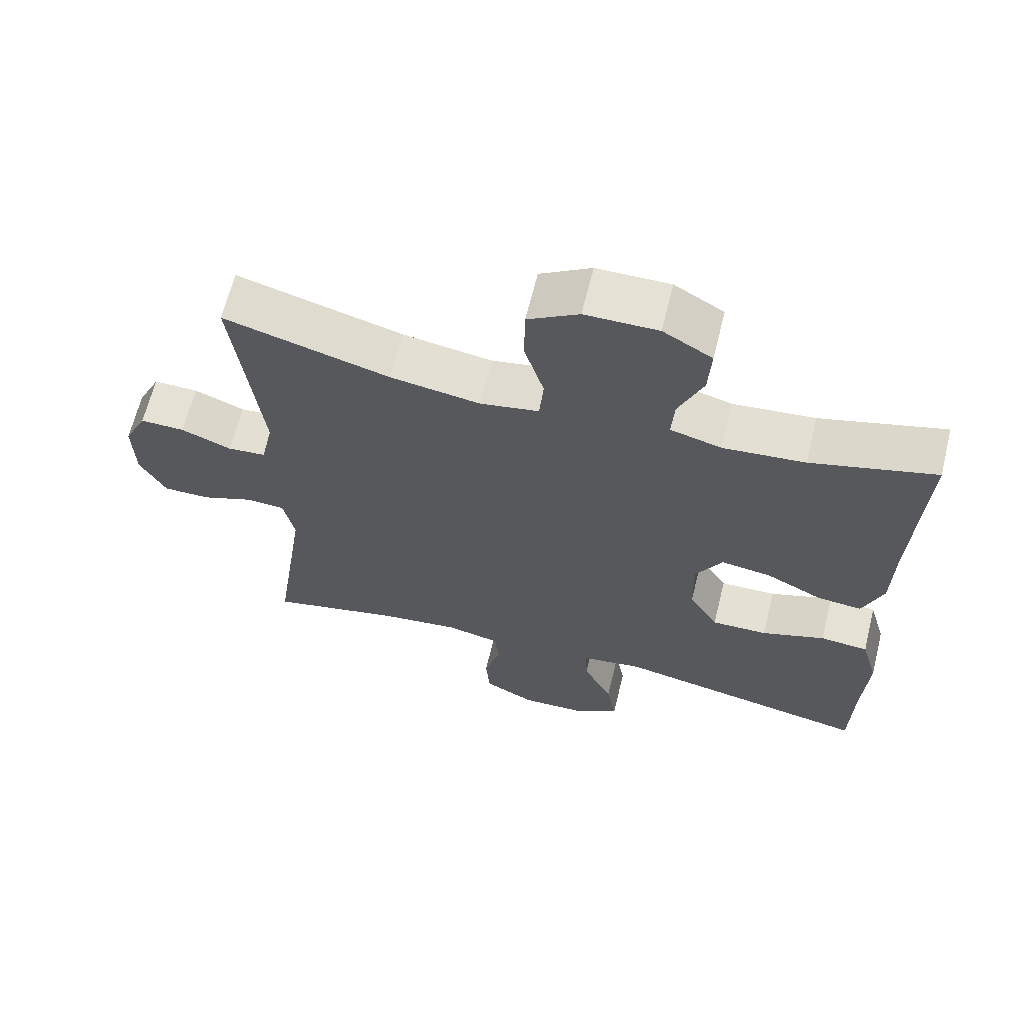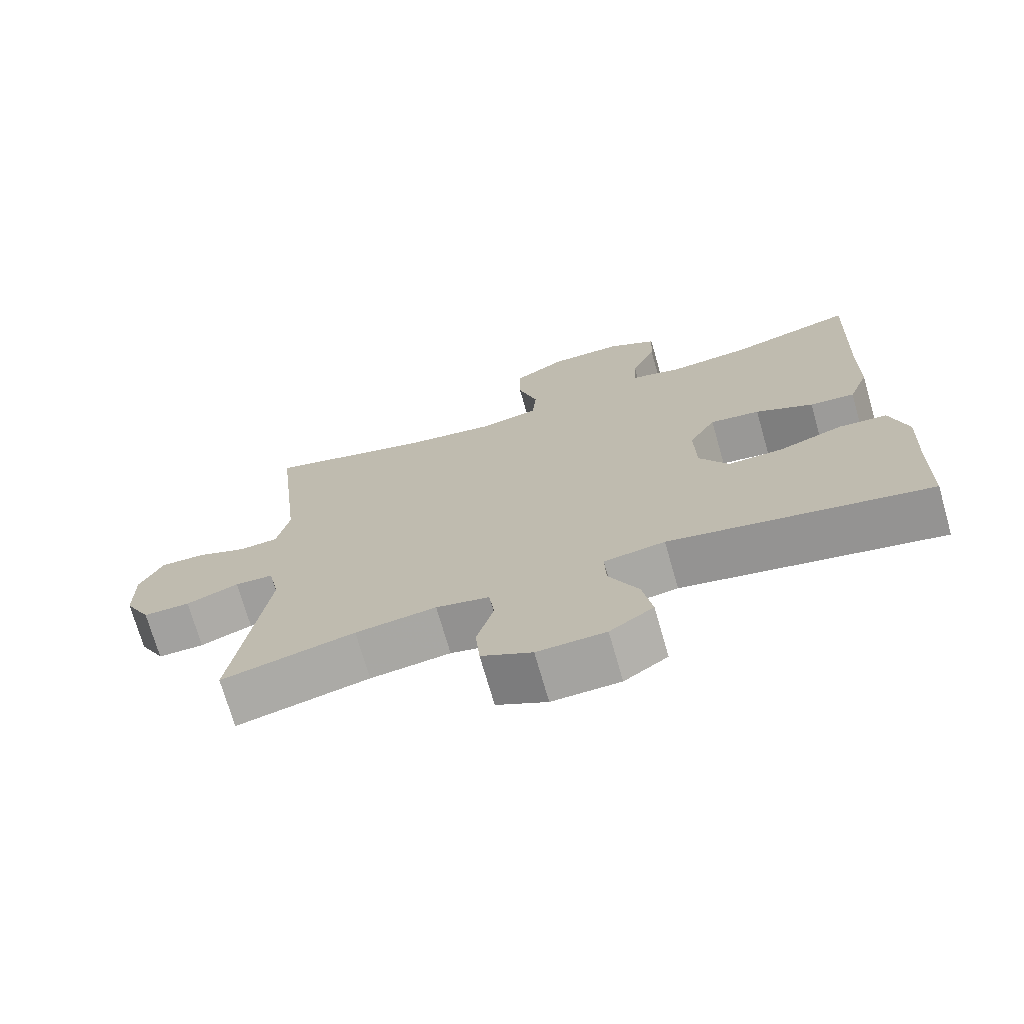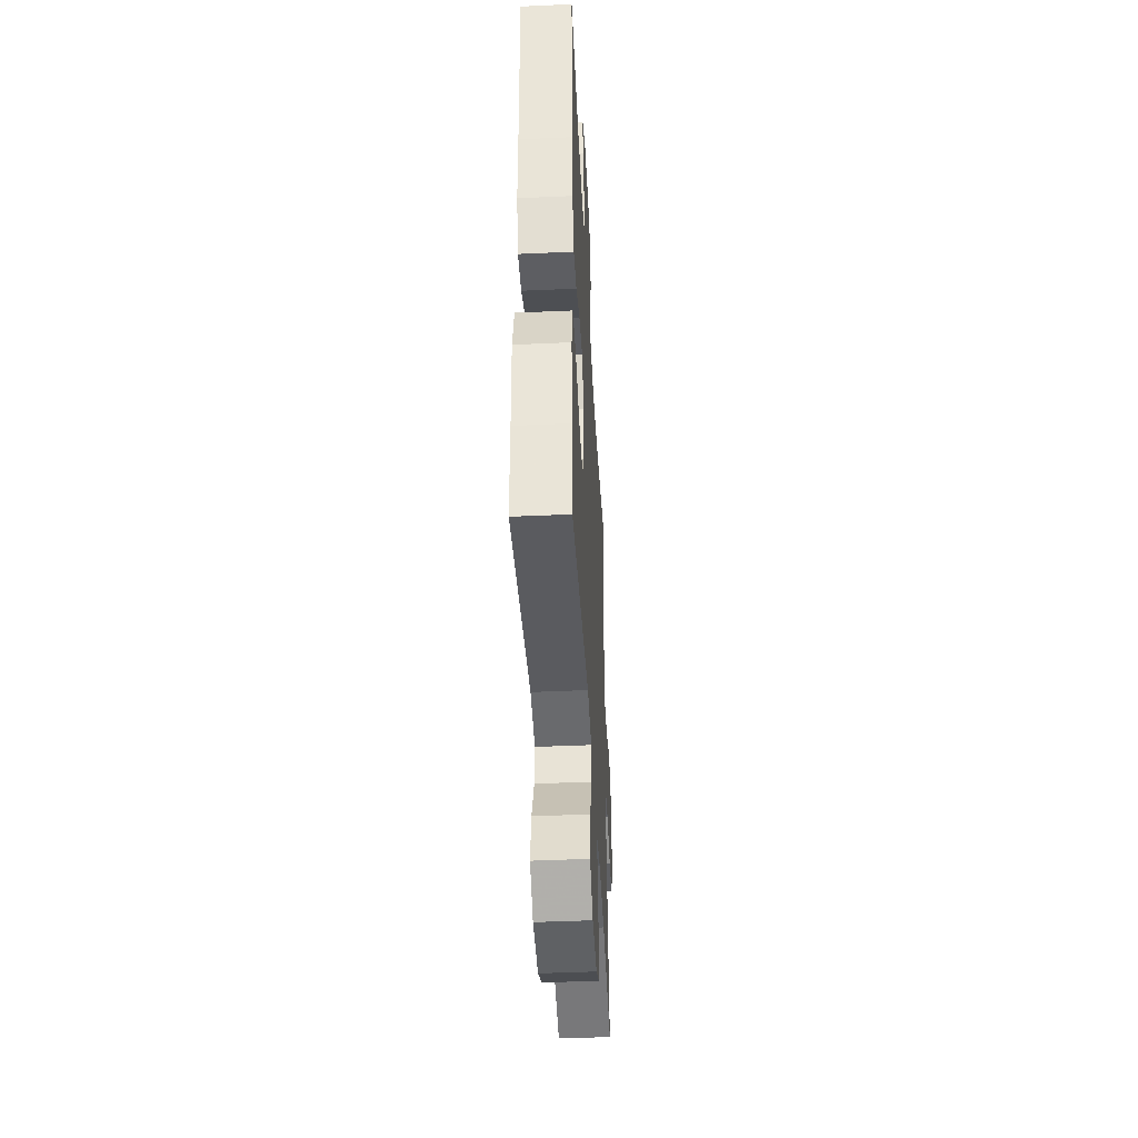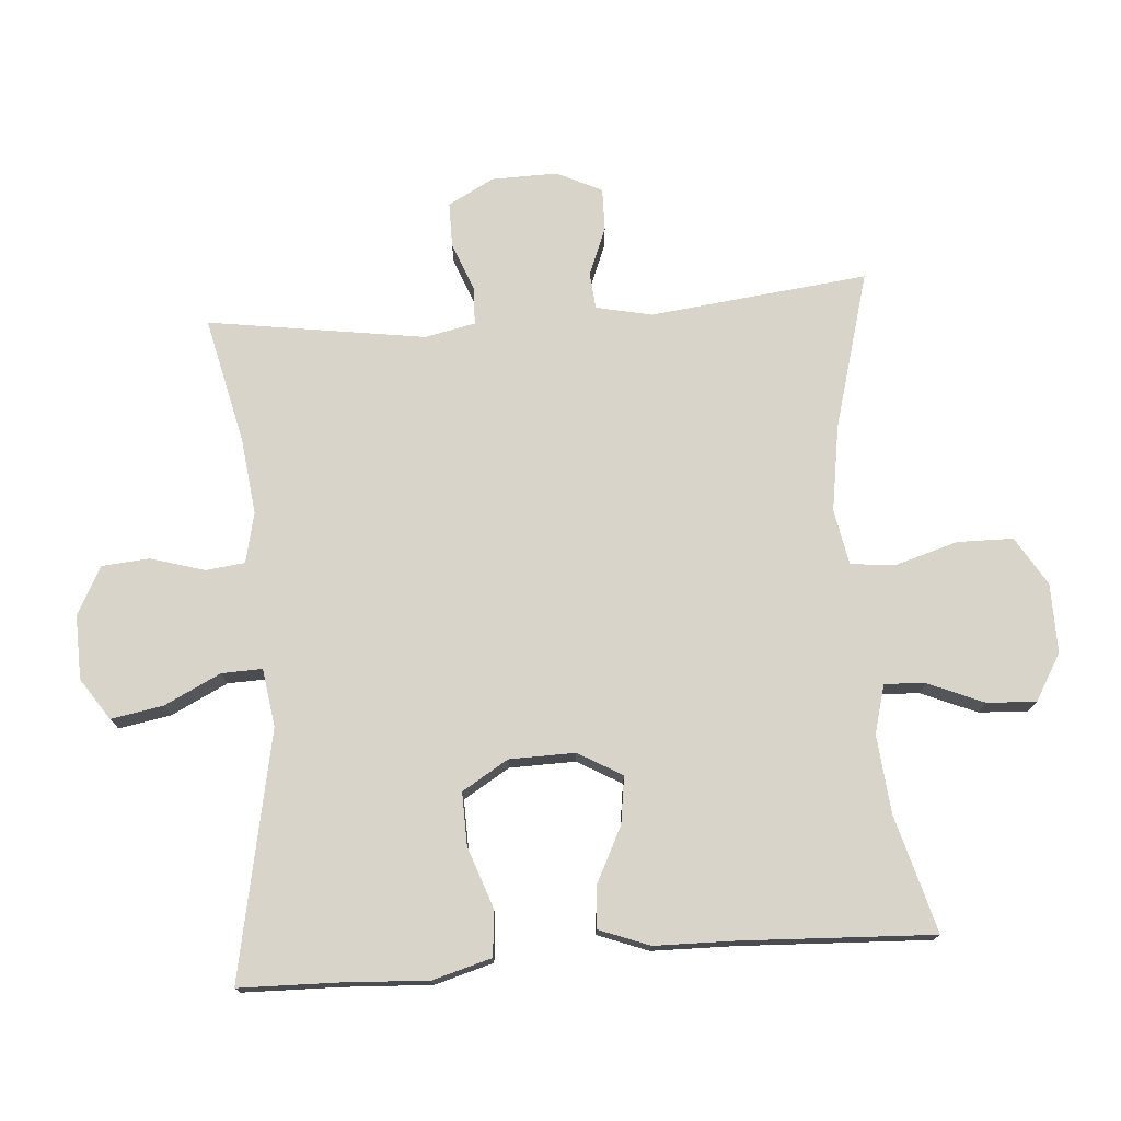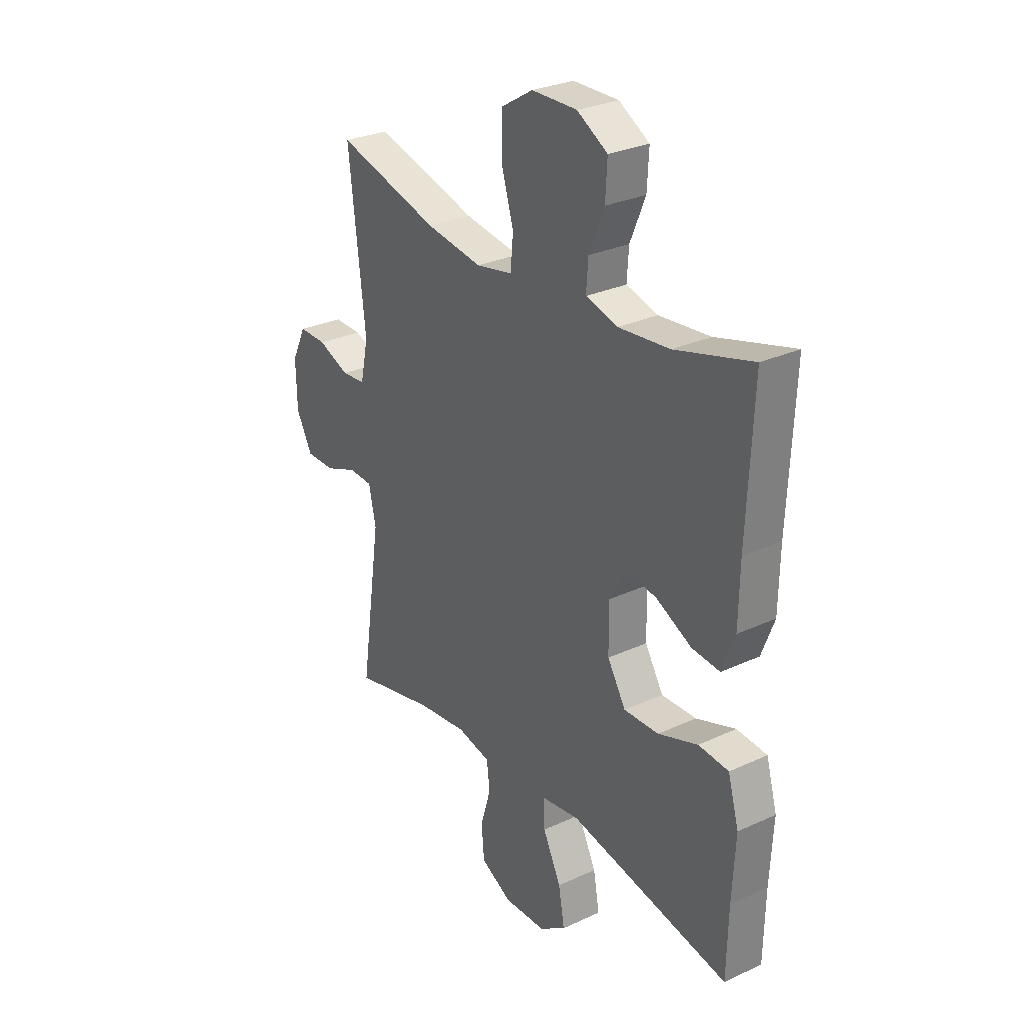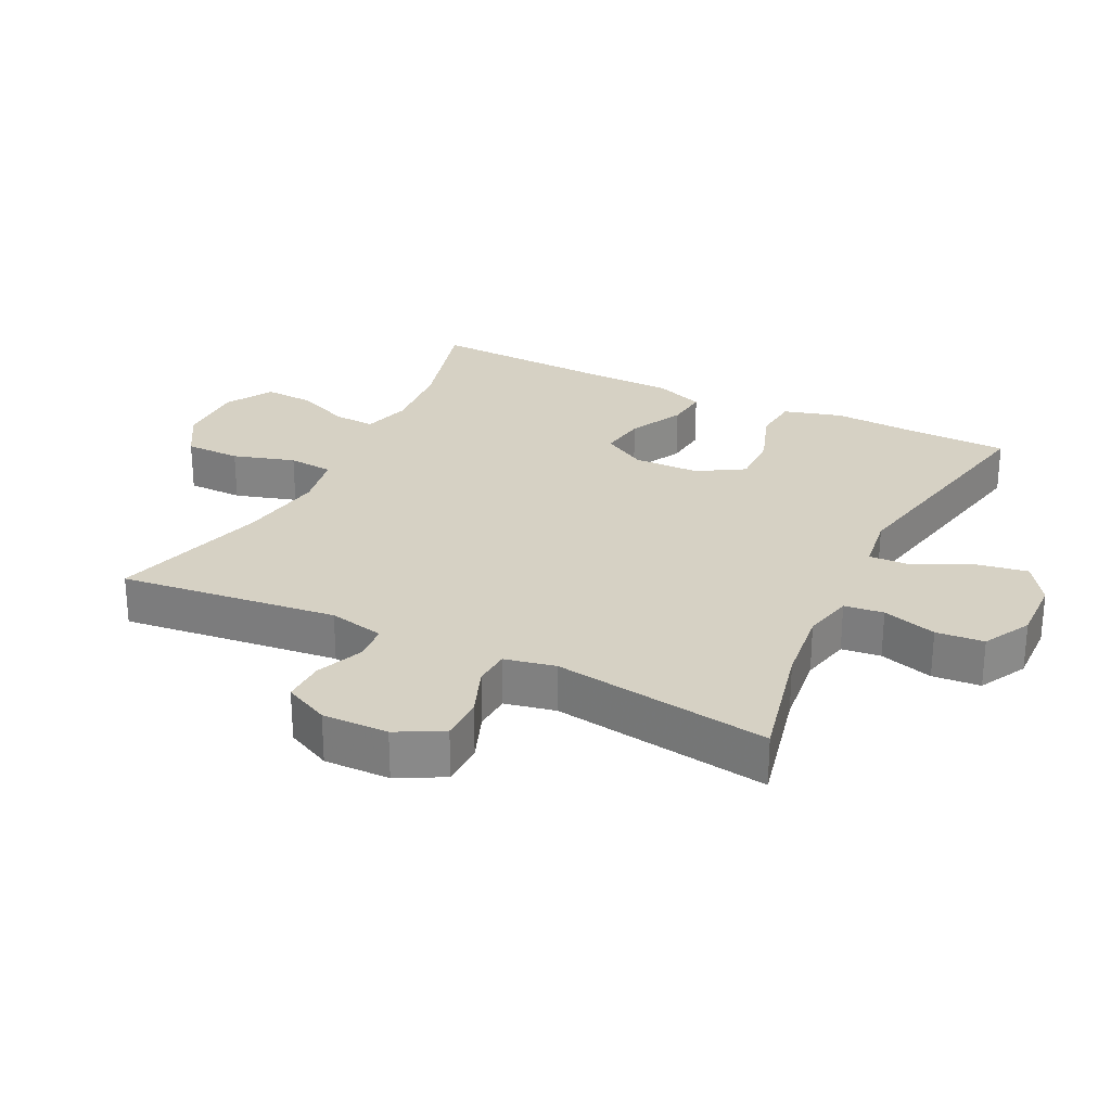
<metadata>
{"format":"obj","ext":"obj","renderer":"f3d","projection":"perspective","resolution":1024,"background":"white","views":[{"elev":64.9,"azim":-166.1,"up":"+Z"},{"elev":-72.2,"azim":-164.0,"up":"+Z"},{"elev":-44.6,"azim":-87.0,"up":"+Z"},{"elev":74.9,"azim":-94.3,"up":"+Y"},{"elev":28.7,"azim":-124.7,"up":"+Z"},{"elev":27.0,"azim":116.3,"up":"+Y"}]}
</metadata>
<code>
v 0.5 0.07 -0.5
v 0.31 0.07 -0.456
v 0.195 0.07 -0.442
v 0.119 0.07 -0.459
v 0.112 0.07 -0.518
v 0.136 0.07 -0.599
v 0.13 0.07 -0.671
v 0.058 0.07 -0.709
v -0.039 0.07 -0.706
v -0.101 0.07 -0.664
v -0.087 0.07 -0.586
v -0.045 0.07 -0.501
v -0.043 0.07 -0.44
v -0.13 0.07 -0.427
v -0.5 0.07 -0.5
v -0.503 0.07 -0.355
v -0.51 0.07 -0.222
v -0.485 0.07 -0.134
v -0.416 0.07 -0.128
v -0.325 0.07 -0.16
v -0.245 0.07 -0.162
v -0.203 0.07 -0.093
v -0.201 0.07 0.006
v -0.239 0.07 0.072
v -0.31 0.07 0.062
v -0.392 0.07 0.021
v -0.456 0.07 0.015
v -0.485 0.07 0.091
v -0.487 0.07 0.213
v -0.5 0.07 0.5
v -0.323 0.07 0.451
v -0.206 0.07 0.44
v -0.133 0.07 0.46
v -0.137 0.07 0.522
v -0.172 0.07 0.605
v -0.176 0.07 0.679
v -0.106 0.07 0.72
v -0.002 0.07 0.719
v 0.071 0.07 0.675
v 0.072 0.07 0.591
v 0.044 0.07 0.498
v 0.05 0.07 0.43
v 0.134 0.07 0.414
v 0.263 0.07 0.434
v 0.5 0.07 0.5
v 0.462 0.07 0.172
v 0.48 0.07 0.088
v 0.535 0.07 0.083
v 0.607 0.07 0.112
v 0.671 0.07 0.113
v 0.704 0.07 0.045
v 0.702 0.07 -0.054
v 0.665 0.07 -0.123
v 0.598 0.07 -0.123
v 0.523 0.07 -0.094
v 0.468 0.07 -0.097
v 0.452 0.07 -0.173
v 0.5 0 -0.5
v 0.31 0 -0.456
v 0.195 0 -0.442
v 0.119 0 -0.459
v 0.112 0 -0.518
v 0.136 0 -0.599
v 0.13 0 -0.671
v 0.058 0 -0.709
v -0.039 0 -0.706
v -0.101 0 -0.664
v -0.087 0 -0.586
v -0.045 0 -0.501
v -0.043 0 -0.44
v -0.13 0 -0.427
v -0.5 0 -0.5
v -0.503 0 -0.355
v -0.51 0 -0.222
v -0.485 0 -0.134
v -0.416 0 -0.128
v -0.325 0 -0.16
v -0.245 0 -0.162
v -0.203 0 -0.093
v -0.201 0 0.006
v -0.239 0 0.072
v -0.31 0 0.062
v -0.392 0 0.021
v -0.456 0 0.015
v -0.485 0 0.091
v -0.487 0 0.213
v -0.5 0 0.5
v -0.323 0 0.451
v -0.206 0 0.44
v -0.133 0 0.46
v -0.137 0 0.522
v -0.172 0 0.605
v -0.176 0 0.679
v -0.106 0 0.72
v -0.002 0 0.719
v 0.071 0 0.675
v 0.072 0 0.591
v 0.044 0 0.498
v 0.05 0 0.43
v 0.134 0 0.414
v 0.263 0 0.434
v 0.5 0 0.5
v 0.462 0 0.172
v 0.48 0 0.088
v 0.535 0 0.083
v 0.607 0 0.112
v 0.671 0 0.113
v 0.704 0 0.045
v 0.702 0 -0.054
v 0.665 0 -0.123
v 0.598 0 -0.123
v 0.523 0 -0.094
v 0.468 0 -0.097
v 0.452 0 -0.173
f 52 53 54 55
f 52 55 56
f 51 52 56
f 48 49 50 51
f 47 48 51 56
f 46 47 56 57
f 44 45 46
f 43 44 46 57
f 38 39 40 41
f 38 41 42
f 37 38 42
f 34 35 36 37
f 33 34 37 42
f 32 33 42 43
f 29 30 31
f 29 31 32
f 25 26 27 28
f 24 25 28 29
f 17 18 19 20
f 16 17 20 21
f 14 15 16 21
f 13 14 21 22
f 9 10 11 12
f 9 12 13
f 8 9 13
f 5 6 7 8
f 4 5 8 13
f 3 4 13 22
f 43 57 1 2
f 24 29 32 43
f 23 24 43 2
f 2 3 22 23
f 112 111 110 109
f 113 112 109
f 113 109 108
f 108 107 106 105
f 113 108 105 104
f 114 113 104 103
f 103 102 101
f 114 103 101 100
f 98 97 96 95
f 99 98 95
f 99 95 94
f 94 93 92 91
f 99 94 91 90
f 100 99 90 89
f 88 87 86
f 89 88 86
f 85 84 83 82
f 86 85 82 81
f 77 76 75 74
f 78 77 74 73
f 78 73 72 71
f 79 78 71 70
f 69 68 67 66
f 70 69 66
f 70 66 65
f 65 64 63 62
f 70 65 62 61
f 79 70 61 60
f 59 58 114 100
f 100 89 86 81
f 59 100 81 80
f 80 79 60 59
f 1 58 59 2
f 2 59 60 3
f 3 60 61 4
f 4 61 62 5
f 5 62 63 6
f 6 63 64 7
f 7 64 65 8
f 8 65 66 9
f 9 66 67 10
f 10 67 68 11
f 11 68 69 12
f 12 69 70 13
f 13 70 71 14
f 14 71 72 15
f 15 72 73 16
f 16 73 74 17
f 17 74 75 18
f 18 75 76 19
f 19 76 77 20
f 20 77 78 21
f 21 78 79 22
f 22 79 80 23
f 23 80 81 24
f 24 81 82 25
f 25 82 83 26
f 26 83 84 27
f 27 84 85 28
f 28 85 86 29
f 29 86 87 30
f 30 87 88 31
f 31 88 89 32
f 32 89 90 33
f 33 90 91 34
f 34 91 92 35
f 35 92 93 36
f 36 93 94 37
f 37 94 95 38
f 38 95 96 39
f 39 96 97 40
f 40 97 98 41
f 41 98 99 42
f 42 99 100 43
f 43 100 101 44
f 44 101 102 45
f 45 102 103 46
f 46 103 104 47
f 47 104 105 48
f 48 105 106 49
f 49 106 107 50
f 50 107 108 51
f 51 108 109 52
f 52 109 110 53
f 53 110 111 54
f 54 111 112 55
f 55 112 113 56
f 56 113 114 57
f 57 114 58 1

</code>
